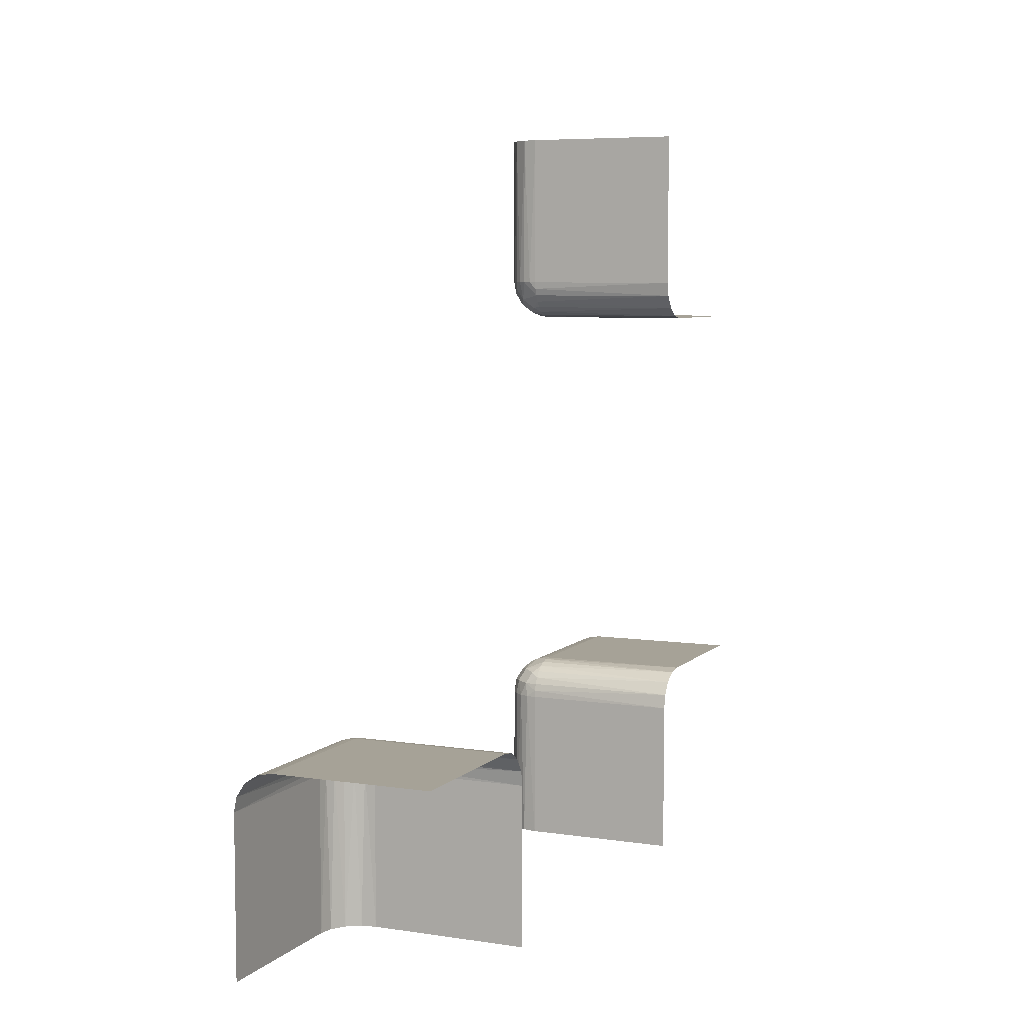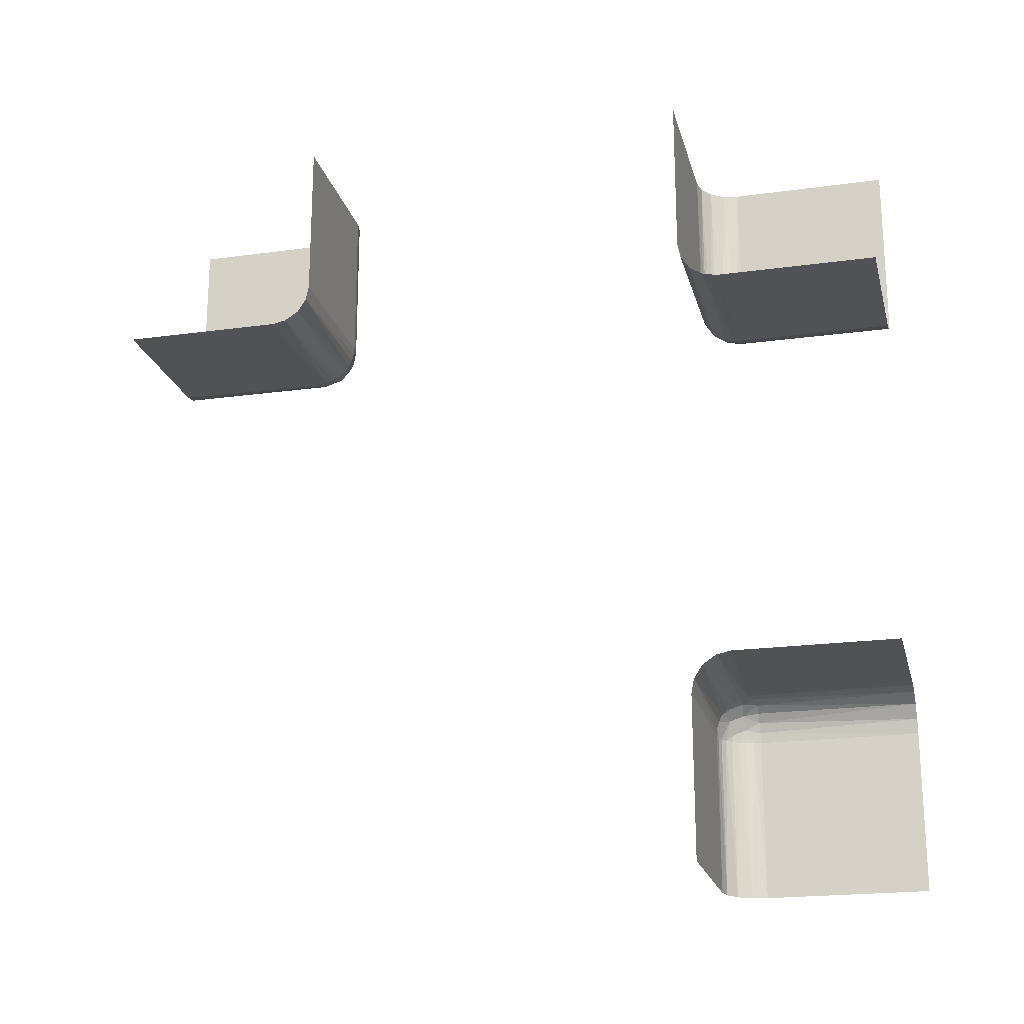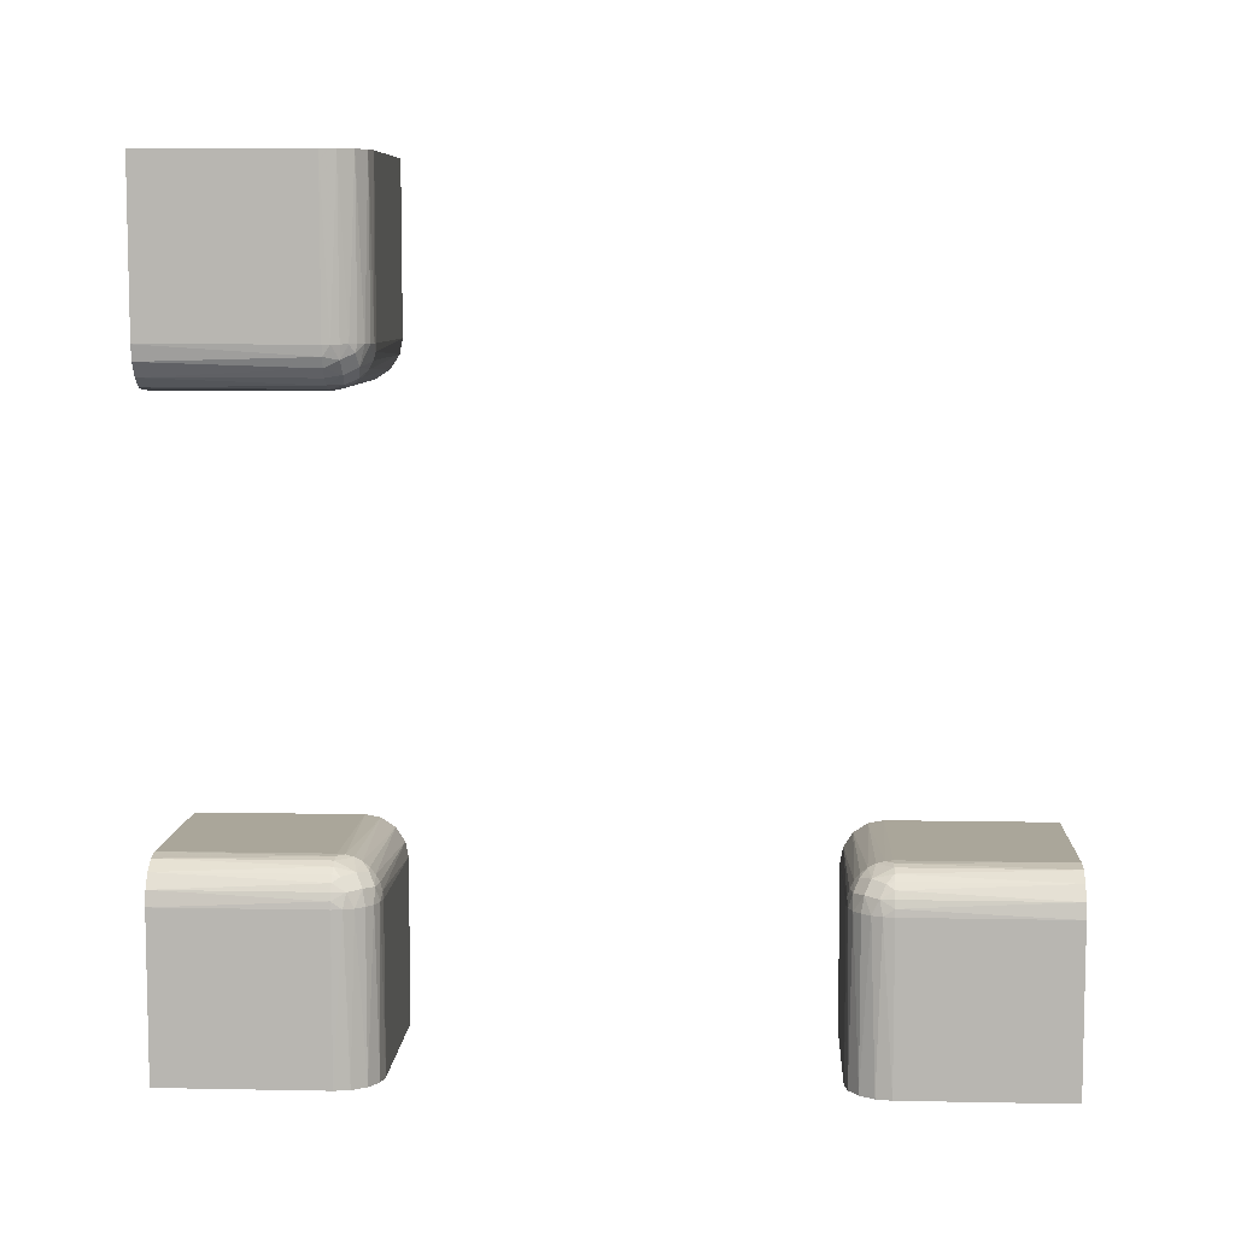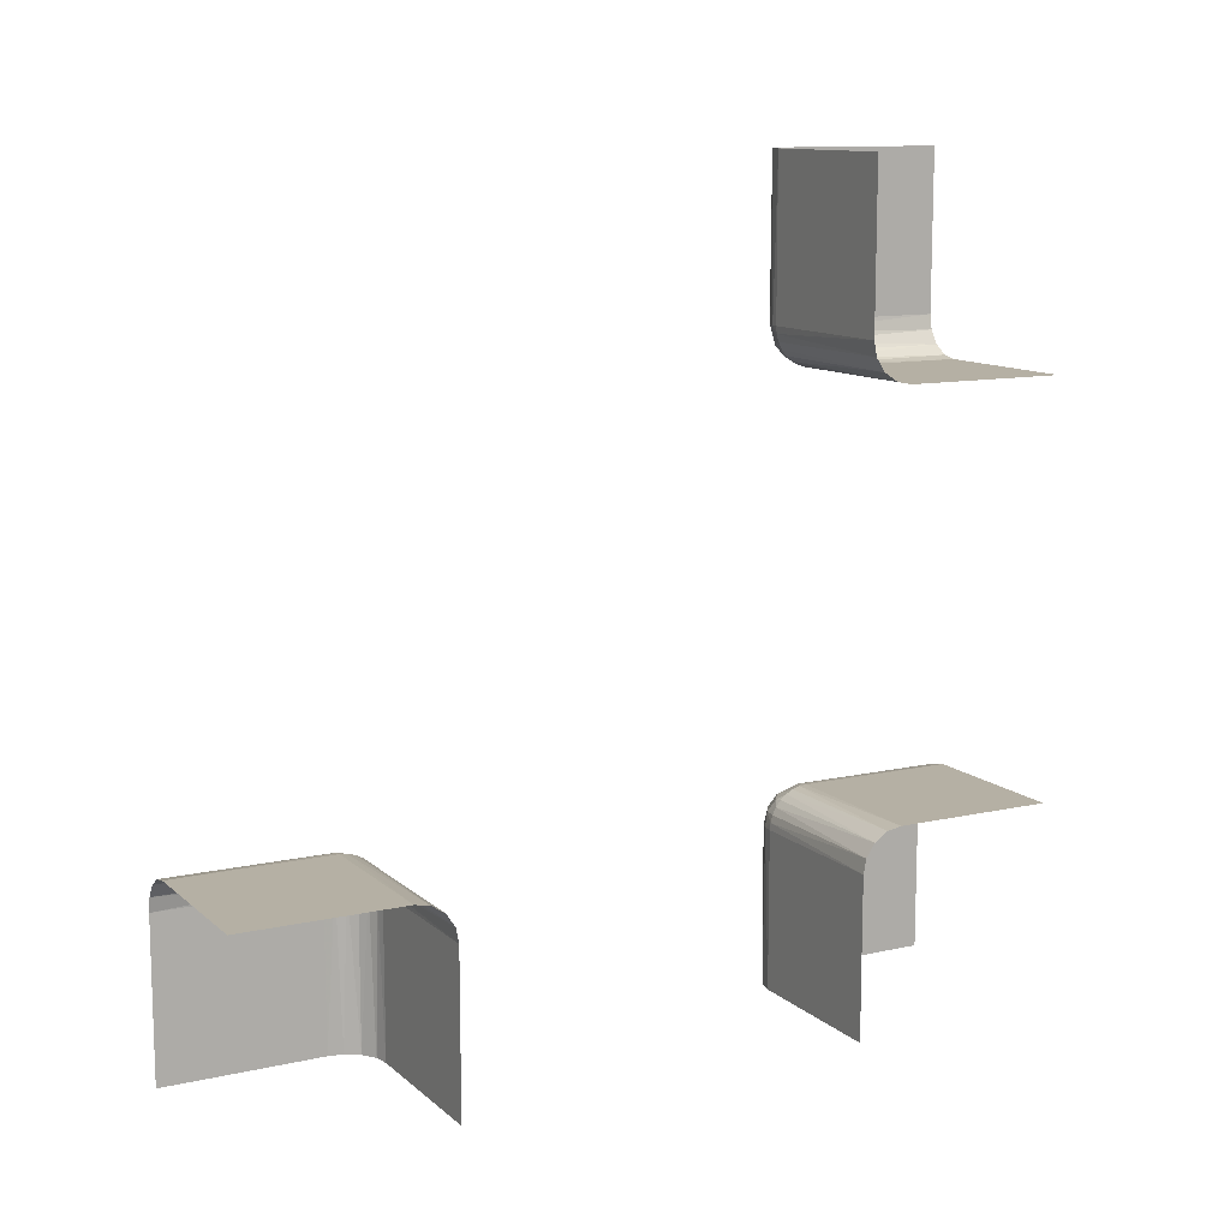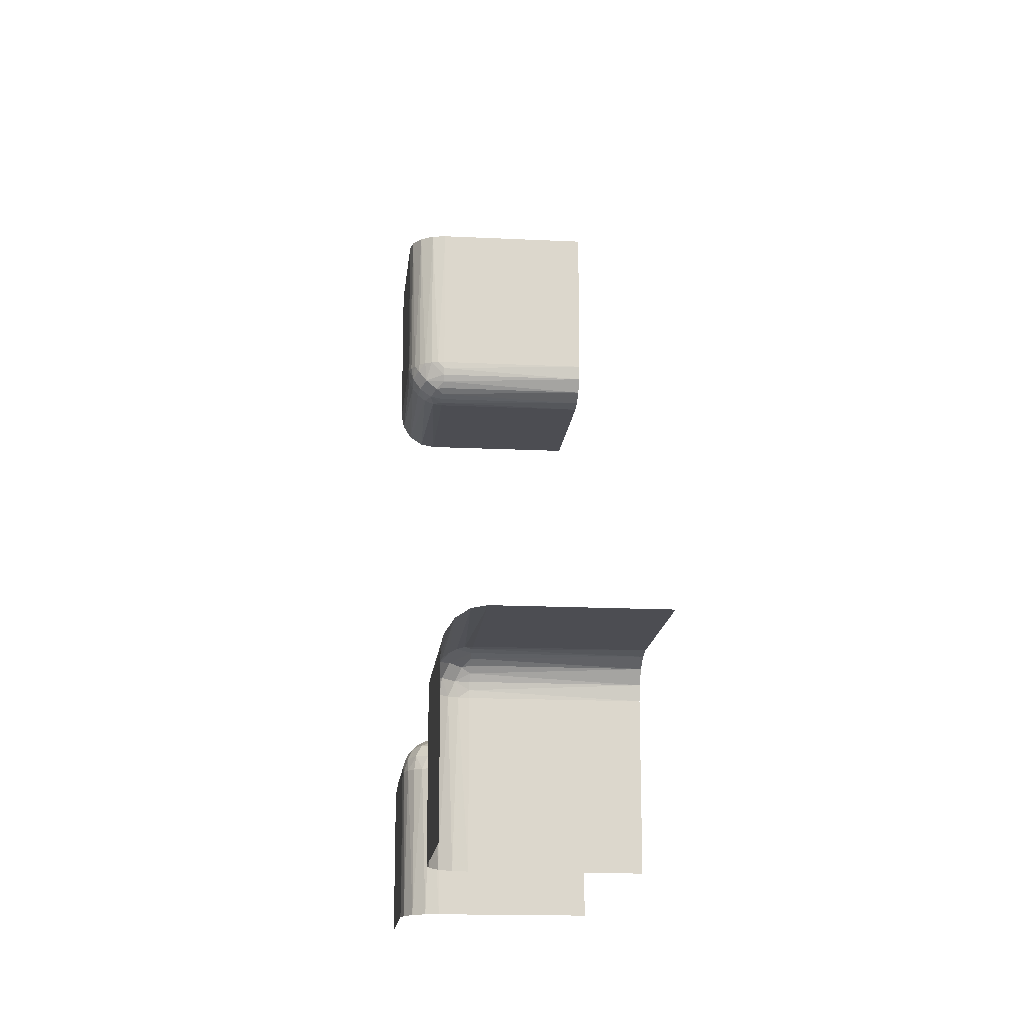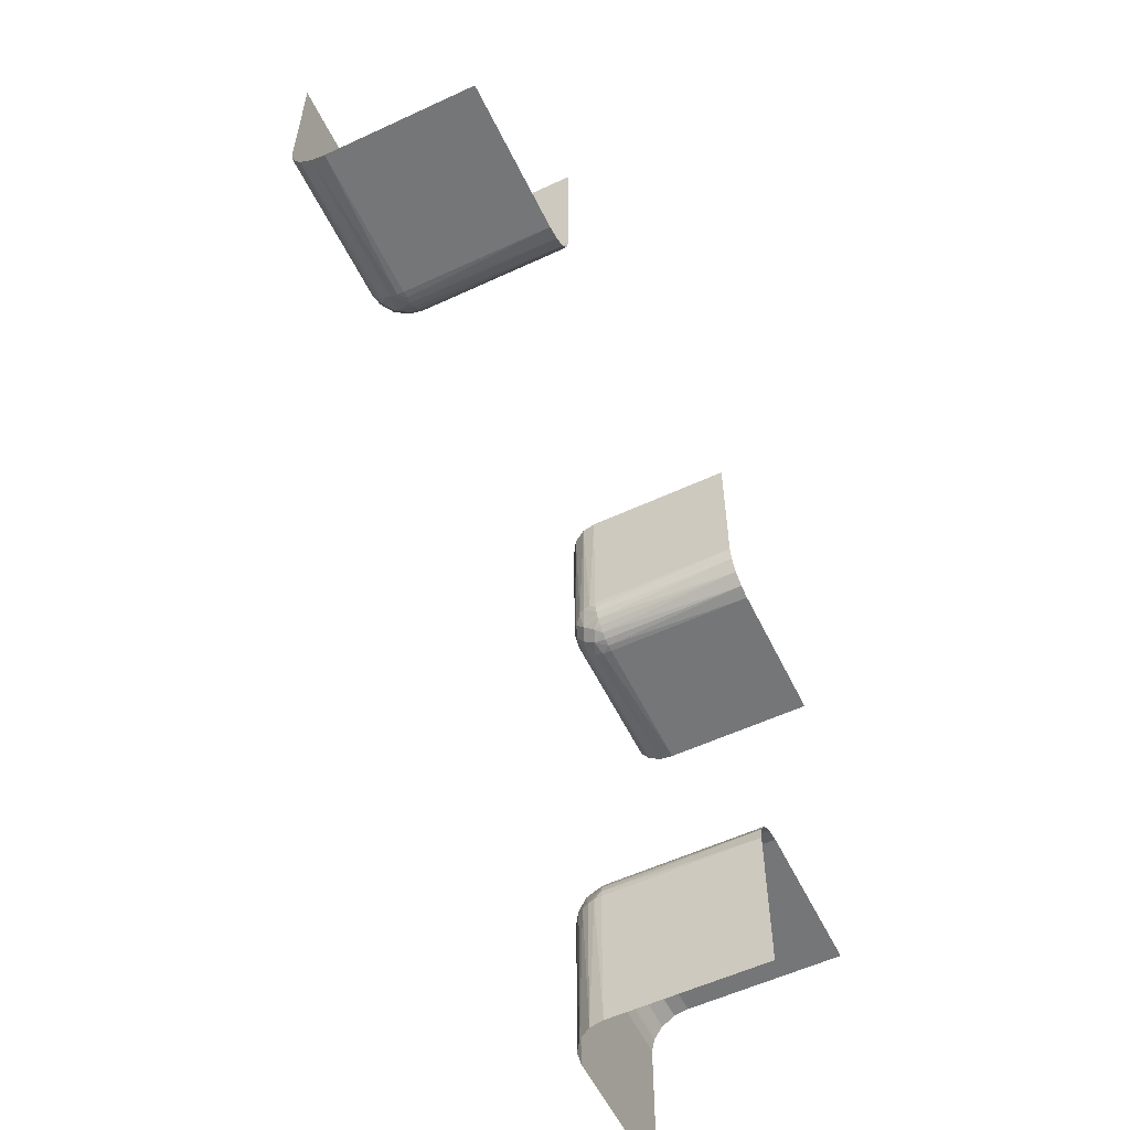
<metadata>
{"format":"obj","ext":"obj","renderer":"f3d","projection":"perspective","resolution":1024,"background":"white","views":[{"elev":6.4,"azim":-156.0,"up":"+Y"},{"elev":-20.9,"azim":-76.2,"up":"+Z"},{"elev":7.8,"azim":93.1,"up":"+Y"},{"elev":11.6,"azim":-118.3,"up":"+Y"},{"elev":-16.3,"azim":174.3,"up":"+Y"},{"elev":-56.8,"azim":-154.2,"up":"+Z"}]}
</metadata>
<code>
v -0.2748 -0.2644 -0.2755
v -0.2748 -0.2644 0.2755
v -0.2748 0.2755 0.2644
v -0.2567 -0.3 -0.275
v -0.2567 -0.3 0.275
v -0.2567 0.275 0.3
v -0.2582 -0.2726 -0.3
v -0.2582 -0.2726 0.3
v -0.2582 0.3 0.2726
v -0.275 -0.3 -0.2567
v -0.275 -0.3 0.2567
v -0.275 0.2567 0.3
v -0.2563 -0.2821 -0.2836
v -0.2563 -0.2821 0.2836
v -0.2563 0.2836 0.2821
v -0.2646 -0.2646 -0.5
v -0.2646 -0.2646 -0.3
v -0.2646 -0.2646 0.3
v -0.2646 -0.2646 0.5
v -0.2646 -0.5 -0.2646
v -0.2646 -0.5 0.2646
v -0.2646 -0.3 -0.2646
v -0.2646 -0.3 0.2646
v -0.2646 0.3 0.2646
v -0.2646 0.5 0.2646
v -0.2646 0.2646 0.3
v -0.2646 0.2646 0.5
v -0.2726 -0.2582 -0.3
v -0.2726 -0.2582 0.3
v -0.2726 0.3 0.2582
v -0.2671 -0.2806 -0.2678
v -0.2671 -0.2806 0.2678
v -0.2671 0.2678 0.2806
v -0.2517 0.2871 0.3
v -0.2517 -0.3 0.2871
v -0.2517 -0.3 -0.2871
v -0.2634 -0.2671 -0.2908
v -0.2634 -0.2671 0.2908
v -0.2634 0.2908 0.2671
v -0.2901 0.2638 0.2669
v -0.2901 -0.2669 0.2638
v -0.2901 -0.2669 -0.2638
v -0.2535 0.2816 0.5
v -0.2535 -0.5 0.2816
v -0.2535 -0.5 -0.2816
v -0.2535 0.3 0.2816
v -0.2535 0.5 0.2816
v -0.2535 -0.2816 -0.5
v -0.2535 -0.2816 -0.3
v -0.2535 -0.2816 0.3
v -0.2535 -0.2816 0.5
v -0.2829 0.2566 0.282
v -0.2829 -0.282 0.2566
v -0.2829 -0.282 -0.2566
v -0.2909 0.3 0.2508
v -0.2909 -0.2508 -0.3
v -0.2909 -0.2508 0.3
v -0.5 0.4 0.25
v -0.5 0.2816 0.2535
v -0.5 -0.2646 -0.2646
v -0.5 -0.2646 0.2646
v -0.5 0.25 0.4
v -0.5 0.25 0.3
v -0.5 0.25 0.5
v -0.5 -0.2535 0.2816
v -0.5 -0.2535 -0.2816
v -0.5 -0.5 0.25
v -0.5 -0.5 -0.25
v -0.5 -0.3 0.25
v -0.5 -0.3 -0.25
v -0.5 0.3 0.25
v -0.5 0.5 0.25
v -0.5 0.2535 0.2816
v -0.5 -0.25 0.4
v -0.5 -0.25 -0.5
v -0.5 -0.25 -0.3
v -0.5 -0.25 0.3
v -0.5 -0.25 0.5
v -0.5 -0.25 -0.4
v -0.5 0.2646 0.2646
v -0.5 -0.2816 -0.2535
v -0.5 -0.2816 0.2535
v -0.5 -0.4 0.25
v -0.5 -0.4 -0.25
v -0.3 -0.2582 -0.2726
v -0.3 -0.2582 0.2726
v -0.3 0.2816 0.2535
v -0.3 -0.2646 -0.2646
v -0.3 -0.2646 0.2646
v -0.3 -0.2726 -0.2582
v -0.3 -0.2726 0.2582
v -0.3 0.25 0.3
v -0.3 0.25 0.5
v -0.3 0.2508 0.2909
v -0.3 -0.2535 0.2816
v -0.3 -0.2535 -0.2816
v -0.3 -0.2909 0.2508
v -0.3 -0.2909 -0.2508
v -0.3 -0.5 0.25
v -0.3 -0.5 -0.25
v -0.3 -0.3 0.25
v -0.3 -0.3 -0.25
v -0.3 0.3 0.25
v -0.3 0.5 0.25
v -0.3 0.2909 0.2508
v -0.3 0.2535 0.2816
v -0.3 -0.2508 -0.2909
v -0.3 -0.2508 0.2909
v -0.3 -0.25 -0.5
v -0.3 -0.25 -0.3
v -0.3 -0.25 0.3
v -0.3 -0.25 0.5
v -0.3 0.2726 0.2582
v -0.3 0.2646 0.2646
v -0.3 -0.2816 -0.2535
v -0.3 -0.2816 0.2535
v -0.3 0.2582 0.2726
v -0.2871 -0.3 -0.2517
v -0.2871 -0.3 0.2517
v -0.2871 0.2517 0.3
v -0.2508 -0.2909 -0.3
v -0.2508 -0.2909 0.3
v -0.2508 0.3 0.2909
v -0.25 0.4 0.5
v -0.25 -0.5 0.4
v -0.25 -0.5 -0.5
v -0.25 -0.5 -0.3
v -0.25 -0.5 0.3
v -0.25 -0.5 0.5
v -0.25 -0.5 -0.4
v -0.25 -0.3 -0.5
v -0.25 -0.3 -0.3
v -0.25 -0.3 0.3
v -0.25 -0.3 0.5
v -0.25 0.3 0.3
v -0.25 0.3 0.5
v -0.25 0.5 0.4
v -0.25 0.5 0.3
v -0.25 0.5 0.5
v -0.25 -0.4 -0.5
v -0.25 -0.4 0.5
v -0.2816 -0.2535 -0.5
v -0.2816 -0.2535 -0.3
v -0.2816 -0.2535 0.3
v -0.2816 -0.2535 0.5
v -0.2816 -0.5 -0.2535
v -0.2816 -0.5 0.2535
v -0.2816 0.3 0.2535
v -0.2816 0.5 0.2535
v -0.2816 0.2535 0.5
v -0.4 0.25 0.5
v -0.4 -0.5 0.25
v -0.4 -0.5 -0.25
v -0.4 0.5 0.25
v -0.4 -0.25 -0.5
v -0.4 -0.25 0.5
f 110 109 155
f 79 110 155
f 155 75 79
f 110 79 76
f 131 121 132
f 48 49 121
f 16 17 7
f 142 143 28
f 28 17 16
f 7 49 48
f 48 16 7
f 16 142 28
f 109 110 56
f 56 142 109
f 56 143 142
f 131 48 121
f 1 42 31
f 37 1 13
f 98 102 118
f 54 118 10
f 54 115 98
f 54 10 31
f 98 118 54
f 13 4 36
f 121 36 132
f 36 121 13
f 7 13 49
f 13 121 49
f 31 22 4
f 115 54 90
f 42 88 90
f 85 88 42
f 96 85 1
f 143 107 96
f 85 42 1
f 110 107 56
f 7 37 13
f 28 1 37
f 17 37 7
f 143 1 28
f 28 37 17
f 143 96 1
f 143 56 107
f 42 90 54
f 153 84 68
f 102 70 84
f 102 153 100
f 84 153 102
f 140 130 126
f 132 127 130
f 132 140 131
f 130 140 132
f 45 127 36
f 20 45 4
f 146 20 10
f 100 146 118
f 45 36 4
f 146 10 118
f 76 107 110
f 66 96 107
f 60 88 85
f 81 115 90
f 90 88 60
f 85 96 66
f 66 60 85
f 60 81 90
f 70 102 98
f 81 70 98
f 76 66 107
f 42 54 31
f 1 31 13
f 10 22 31
f 31 4 13
f 127 132 36
f 20 4 22
f 20 22 10
f 100 118 102
f 81 98 115
f 111 112 156
f 74 111 156
f 156 78 74
f 111 74 77
f 134 122 133
f 51 50 122
f 19 18 8
f 145 144 29
f 29 18 19
f 8 50 51
f 51 19 8
f 19 145 29
f 112 111 57
f 57 145 112
f 57 144 145
f 134 51 122
f 2 41 32
f 38 2 14
f 97 101 119
f 53 119 11
f 53 116 97
f 53 11 32
f 97 119 53
f 14 5 35
f 122 35 133
f 35 122 14
f 8 14 50
f 14 122 50
f 32 23 5
f 116 53 91
f 41 89 91
f 86 89 41
f 95 86 2
f 144 108 95
f 86 41 2
f 111 108 57
f 8 38 14
f 29 2 38
f 18 38 8
f 144 2 29
f 29 38 18
f 144 95 2
f 144 57 108
f 41 91 53
f 152 83 67
f 101 69 83
f 101 152 99
f 83 152 101
f 141 125 129
f 133 128 125
f 133 141 134
f 125 141 133
f 44 128 35
f 21 44 5
f 147 21 11
f 99 147 119
f 44 35 5
f 147 11 119
f 77 108 111
f 65 95 108
f 61 89 86
f 82 116 91
f 91 89 61
f 86 95 65
f 65 61 86
f 61 82 91
f 69 101 97
f 82 69 97
f 77 65 108
f 41 53 32
f 2 32 14
f 11 23 32
f 32 5 14
f 128 133 35
f 21 5 23
f 21 23 11
f 99 119 101
f 82 97 116
f 103 104 154
f 58 103 154
f 154 72 58
f 103 58 71
f 138 123 135
f 47 46 123
f 25 24 9
f 149 148 30
f 30 24 25
f 9 46 47
f 47 25 9
f 25 149 30
f 104 103 55
f 55 149 104
f 55 148 149
f 138 47 123
f 3 40 33
f 39 3 15
f 94 92 120
f 52 120 12
f 52 106 94
f 52 12 33
f 94 120 52
f 15 6 34
f 123 34 135
f 34 123 15
f 9 15 46
f 15 123 46
f 33 26 6
f 106 52 117
f 40 114 117
f 113 114 40
f 87 113 3
f 148 105 87
f 113 40 3
f 103 105 55
f 9 39 15
f 30 3 39
f 24 39 9
f 148 3 30
f 30 39 24
f 148 87 3
f 148 55 105
f 40 117 52
f 151 62 64
f 92 63 62
f 92 151 93
f 62 151 92
f 137 124 139
f 135 136 124
f 135 137 138
f 124 137 135
f 43 136 34
f 27 43 6
f 150 27 12
f 93 150 120
f 43 34 6
f 150 12 120
f 71 105 103
f 59 87 105
f 80 114 113
f 73 106 117
f 117 114 80
f 113 87 59
f 59 80 113
f 80 73 117
f 63 92 94
f 73 63 94
f 71 59 105
f 40 52 33
f 3 33 15
f 12 26 33
f 33 6 15
f 136 135 34
f 27 6 26
f 27 26 12
f 93 120 92
f 73 94 106

</code>
